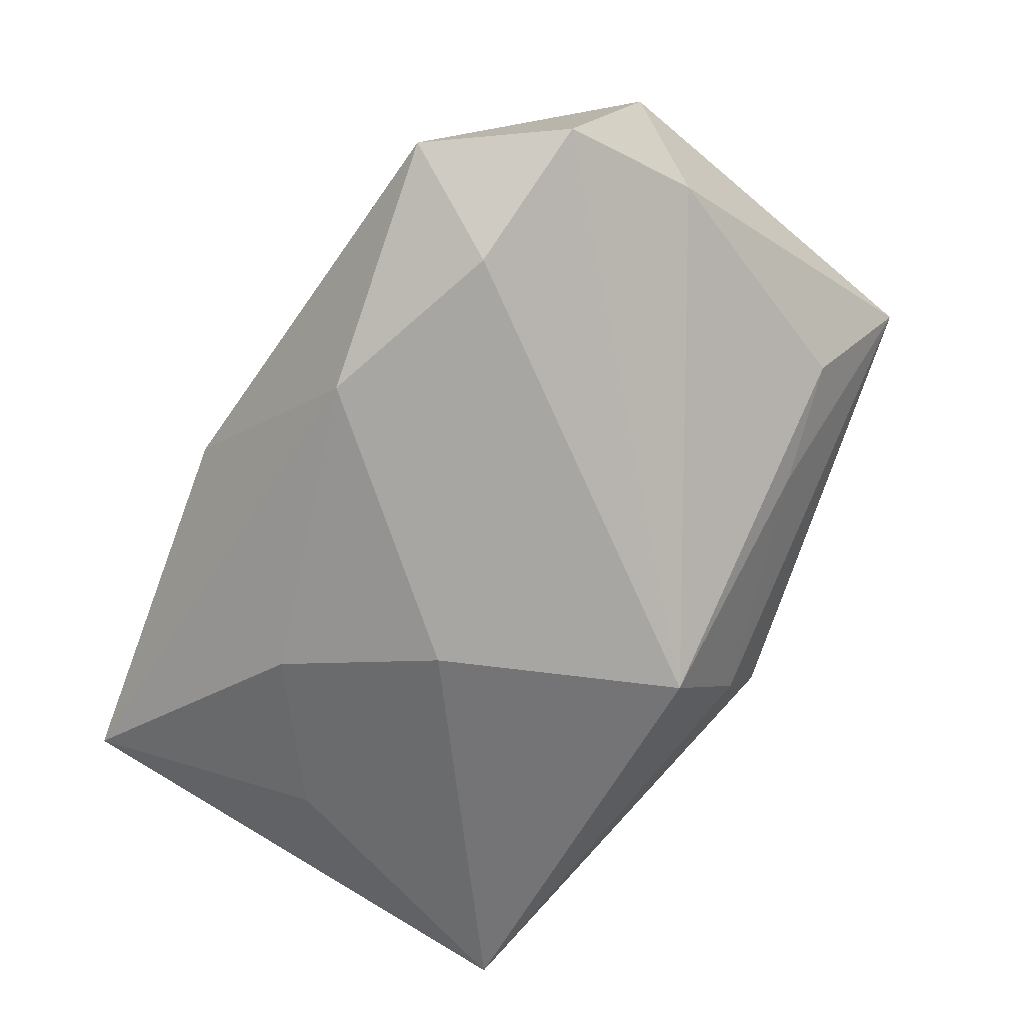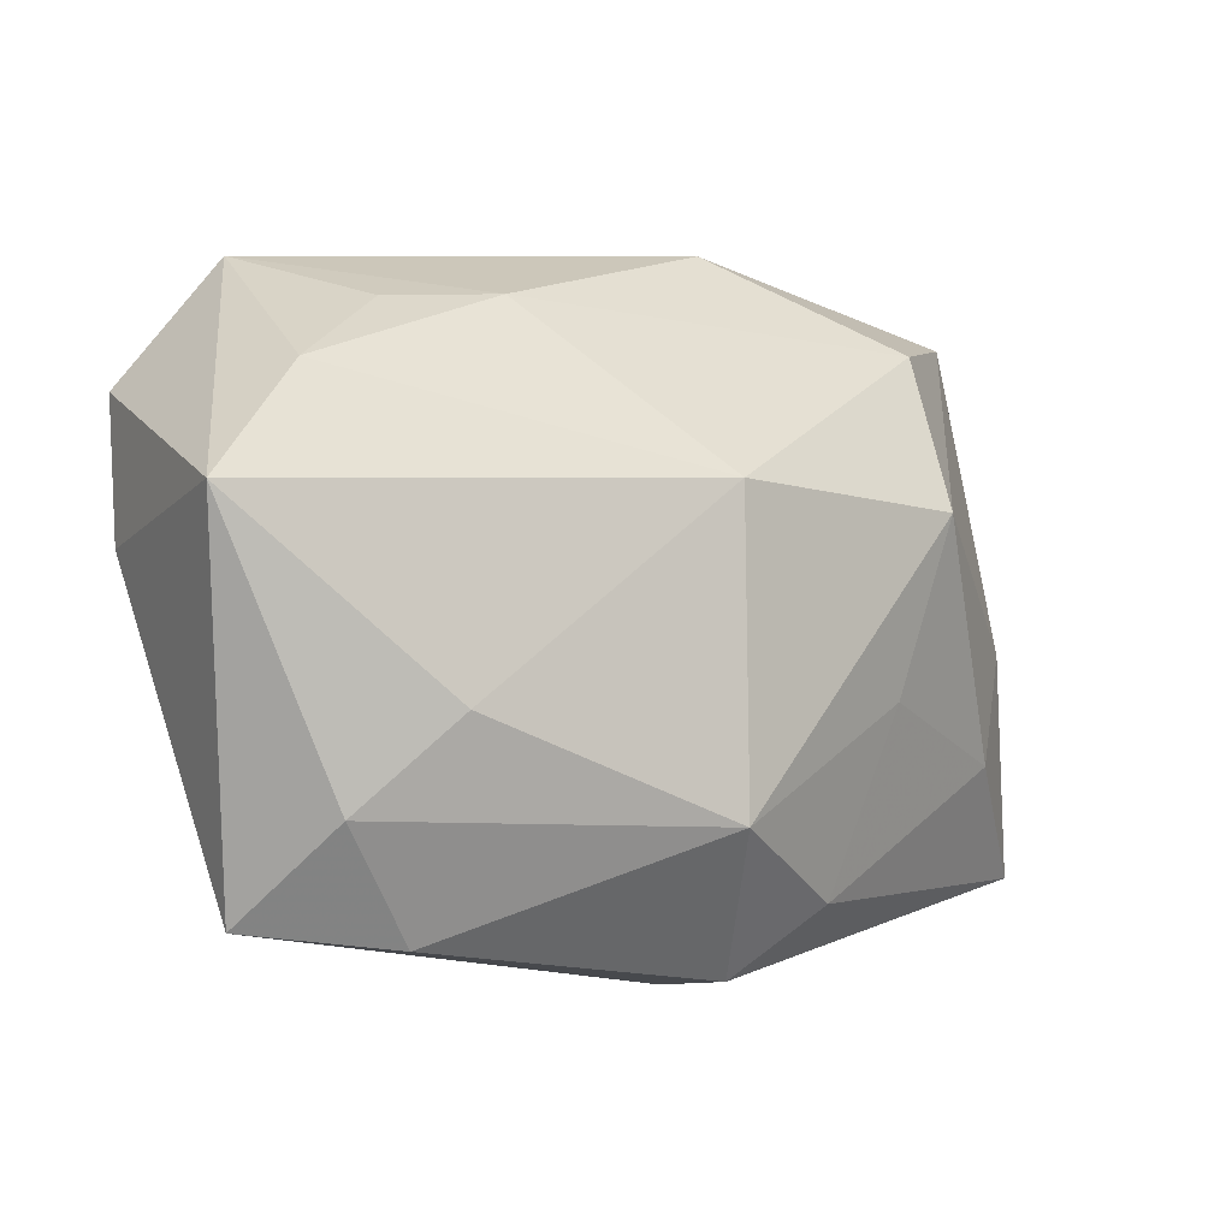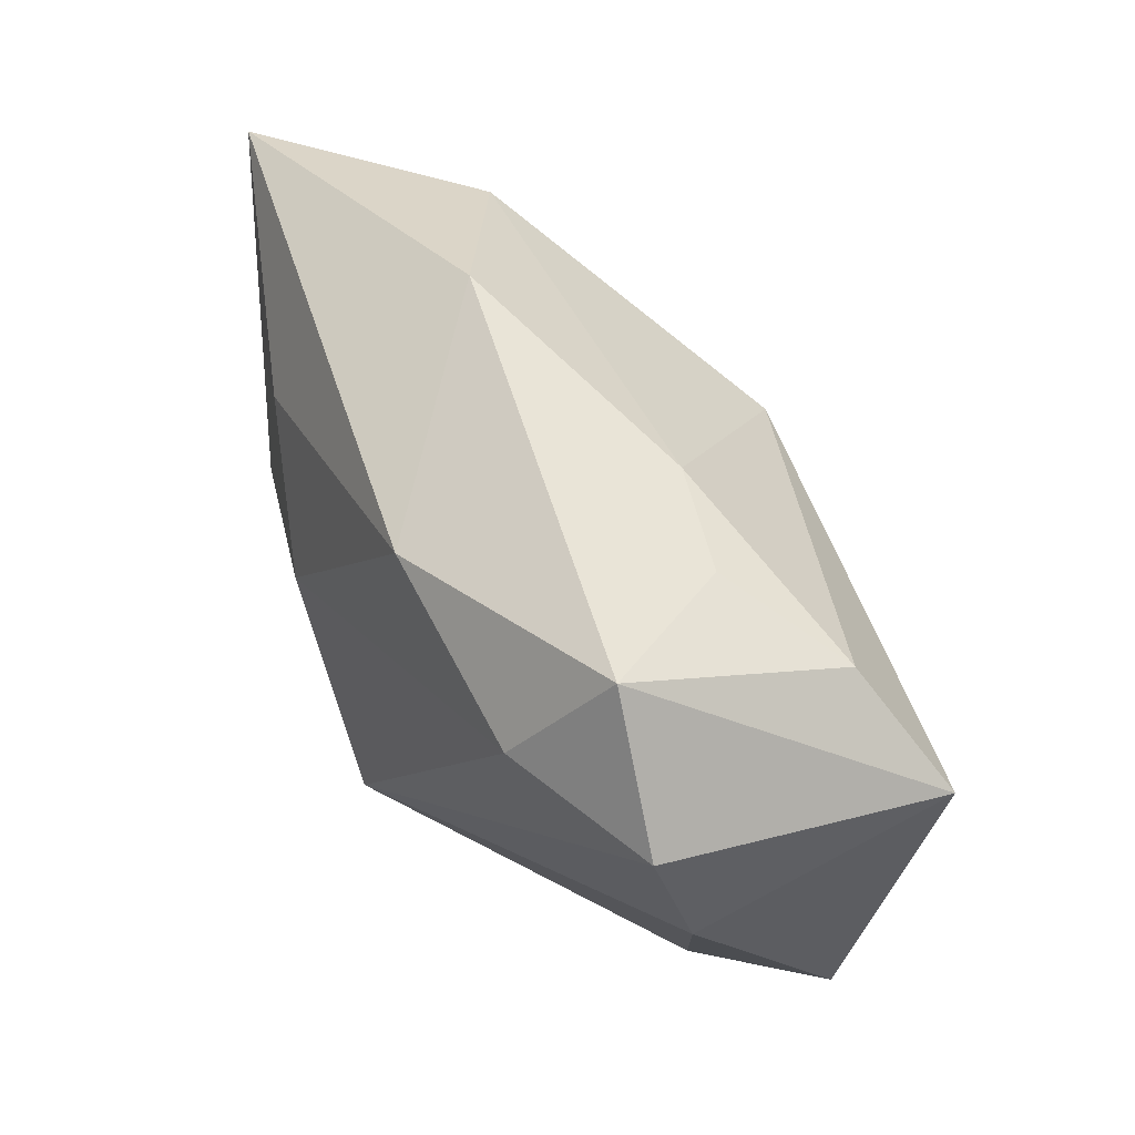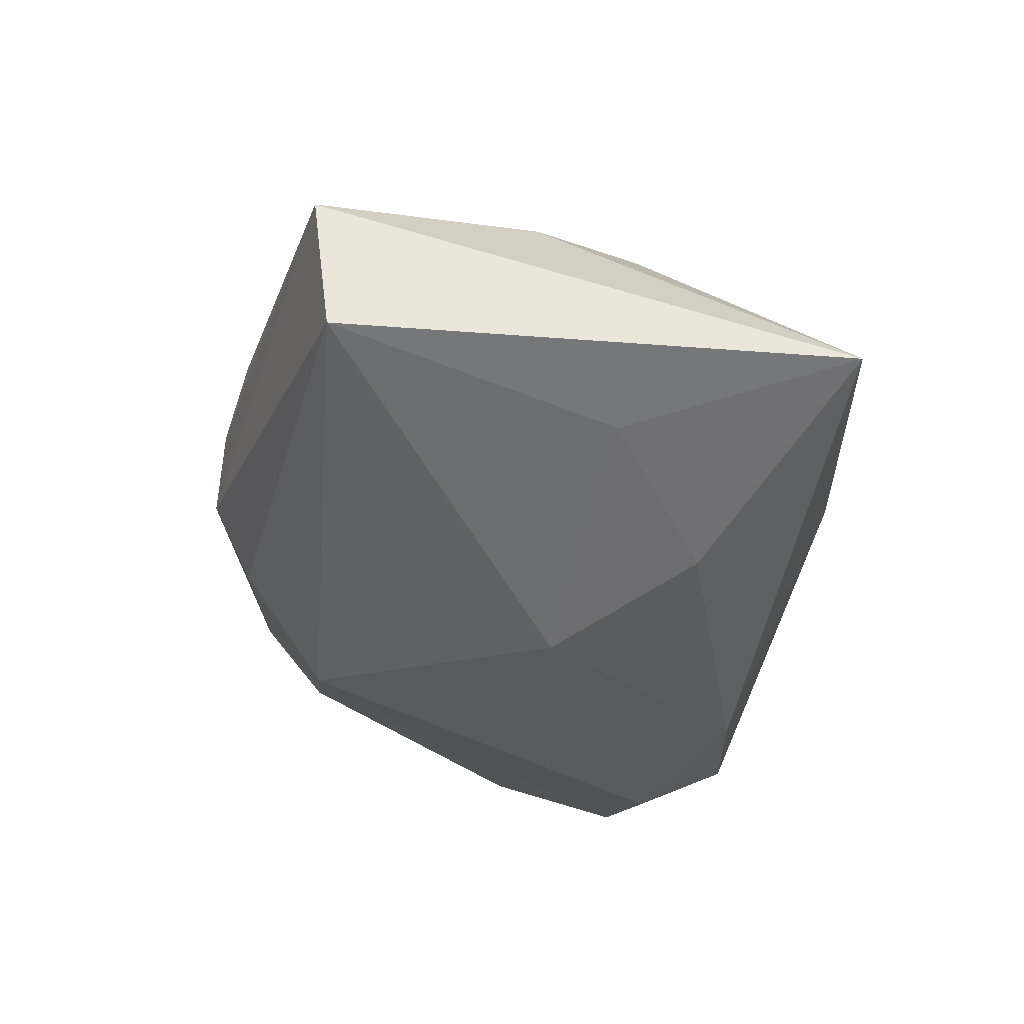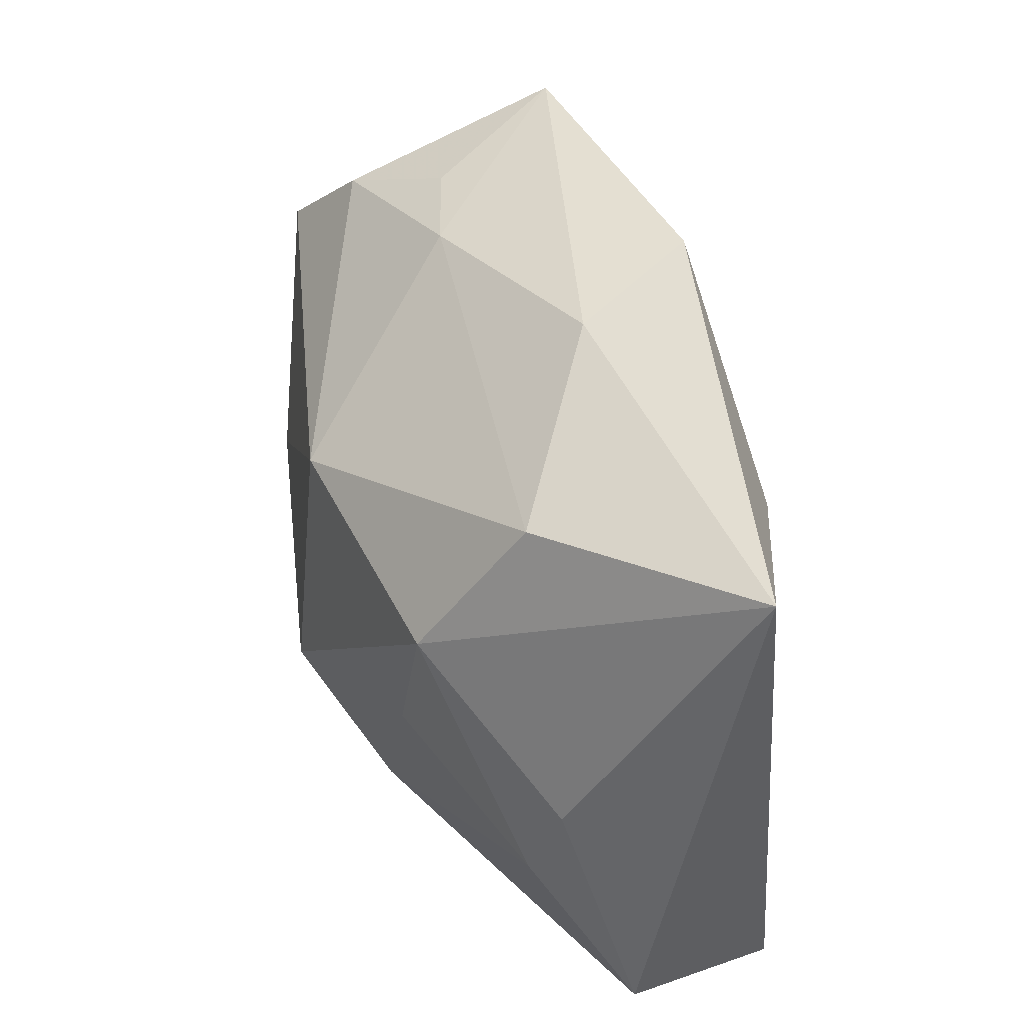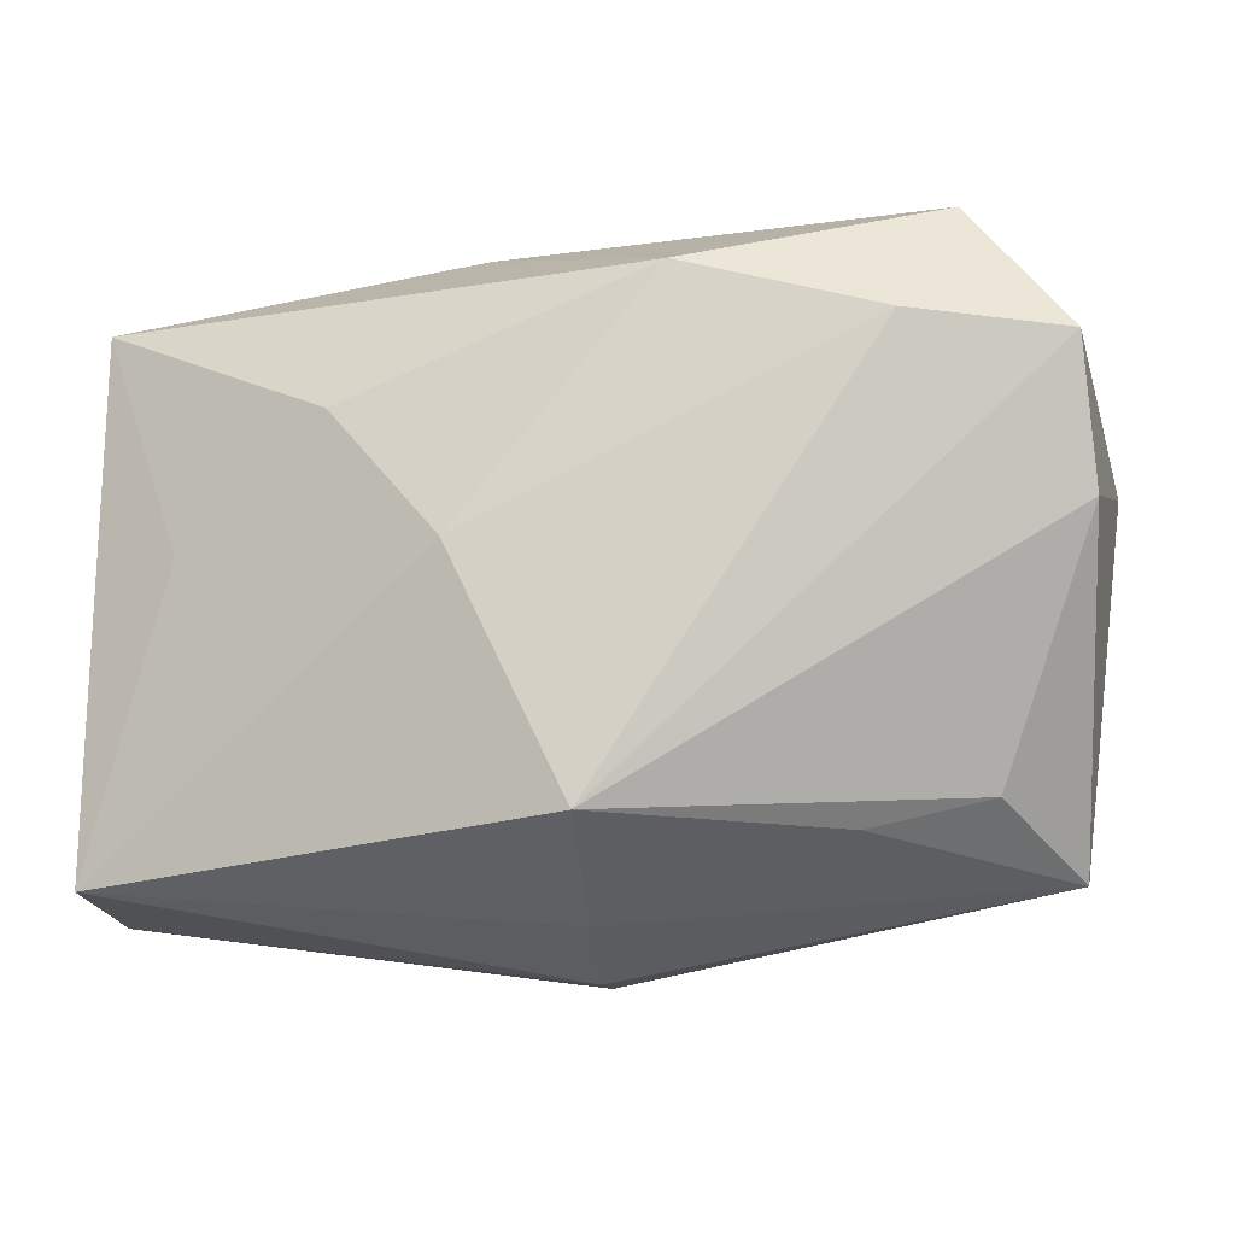
<metadata>
{"format":"obj","ext":"obj","renderer":"f3d","projection":"perspective","resolution":1024,"background":"white","views":[{"elev":-71.1,"azim":-122.9,"up":"+Z"},{"elev":2.5,"azim":-32.7,"up":"+Y"},{"elev":53.9,"azim":-120.4,"up":"+Y"},{"elev":-34.5,"azim":79.6,"up":"+Z"},{"elev":42.6,"azim":72.2,"up":"+Y"},{"elev":-12.2,"azim":-170.9,"up":"+Y"}]}
</metadata>
<code>
v -0.001953 -0.01314 0.02105
v 0.0005504 -0.02678 -0.00208
v -0.03367 -0.01956 0.0062
v -0.03707 0.01033 0.01126
v 0.03169 -0.003306 0.00735
v -0.03418 0.01662 -0.0121
v 0.03699 -0.0204 -0.0092
v 0.03699 0.02141 -0.006601
v 0.03699 -0.02189 0.002402
v -0.02875 0.01845 0.007495
v 0.008917 0.00208 -0.0184
v -0.01984 0.02317 0.001552
v -0.02862 -0.01169 0.01361
v -0.02196 0.01731 -0.0165
v 0.008746 -0.01992 0.01572
v 0.02898 -0.01173 0.009222
v 0.0002493 -0.02336 -0.008843
v 0.03005 0.003294 -0.01069
v -0.01112 0.02345 0.004196
v -0.03504 0.005494 -0.009068
v -0.02775 -0.01439 -0.003994
v 0.009186 0.02756 -0.001535
v -0.0261 0.0265 -0.01024
v 0.001453 -0.02515 0.01339
v -0.0001342 -0.01665 -0.0184
v -0.01828 -0.01689 -0.007135
v -0.02278 -0.02101 0.0115
v 0.02017 0.008004 0.01565
v -0.0009378 0.01048 0.01891
v 0.0226 0.01988 0.007502
v 0.01502 -0.005688 0.0159
v 0.01809 0.01262 -0.01458
v 0.0009829 -0.02653 0.005549
v -0.02132 -0.004581 0.01714
v -0.006323 0.0217 -0.01627
f 7 25 11
f 14 11 25
f 21 20 25
f 10 23 4
f 29 10 4
f 30 19 29
f 19 10 29
f 27 1 13
f 23 14 6
f 4 23 6
f 6 20 4
f 25 20 6
f 6 14 25
f 17 25 7
f 7 2 17
f 27 13 3
f 3 17 2
f 3 13 4
f 4 20 3
f 20 21 3
f 23 19 22
f 22 19 30
f 30 8 22
f 35 14 23
f 23 22 35
f 35 22 8
f 11 14 35
f 7 11 18
f 18 8 7
f 12 19 23
f 23 10 12
f 12 10 19
f 4 13 34
f 34 13 1
f 34 29 4
f 1 29 34
f 27 3 33
f 33 3 2
f 24 1 27
f 27 33 24
f 26 21 25
f 26 3 21
f 25 17 26
f 17 3 26
f 30 29 28
f 28 8 30
f 28 29 1
f 7 8 9
f 9 24 33
f 9 2 7
f 9 33 2
f 11 35 32
f 32 35 8
f 32 18 11
f 8 18 32
f 31 28 1
f 16 28 31
f 5 28 16
f 16 9 5
f 8 28 5
f 5 9 8
f 1 24 15
f 24 9 15
f 15 9 16
f 15 31 1
f 16 31 15

</code>
